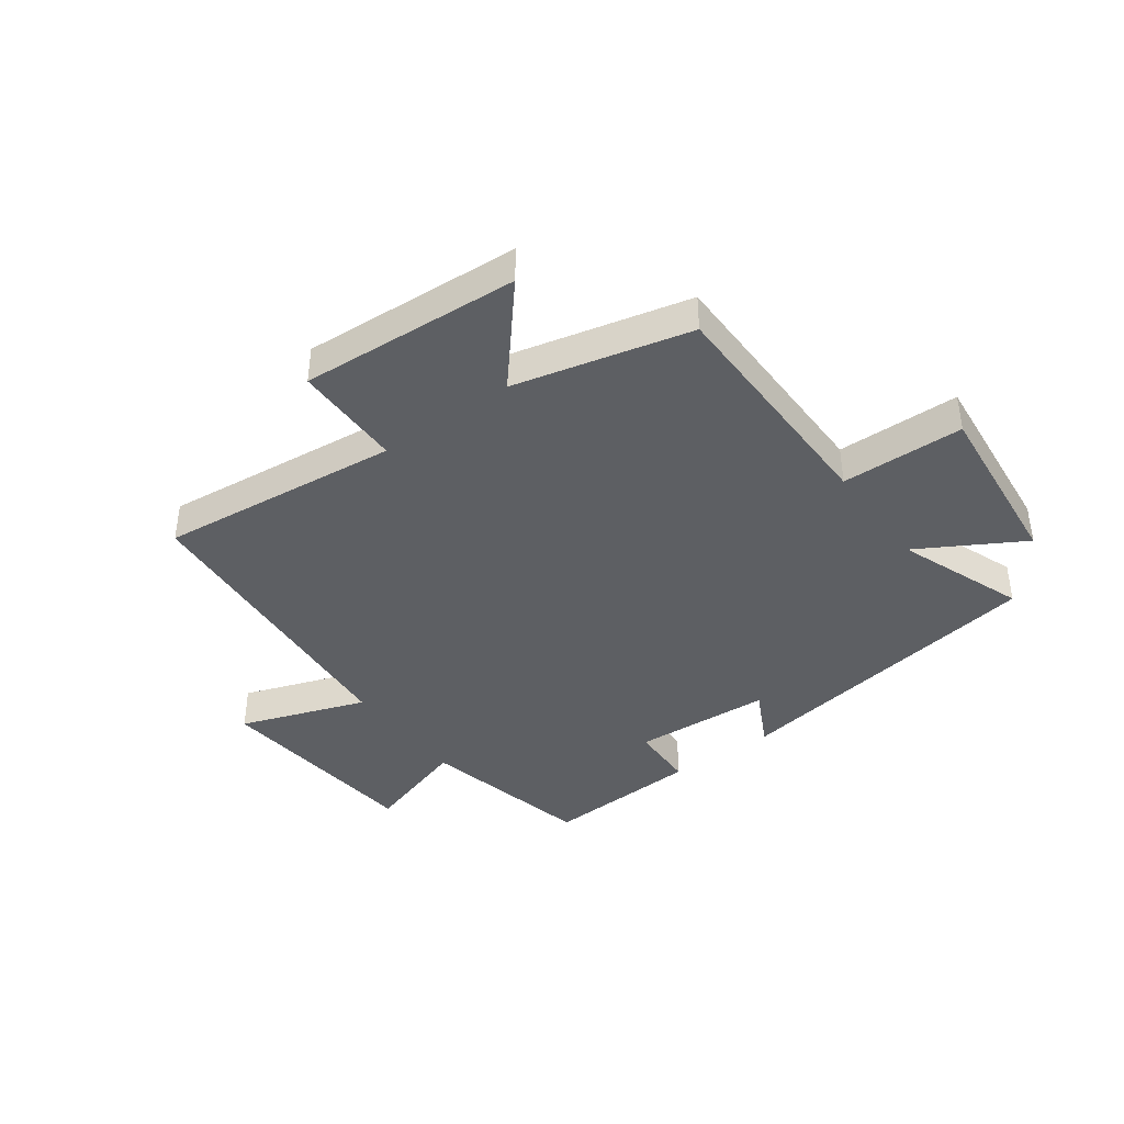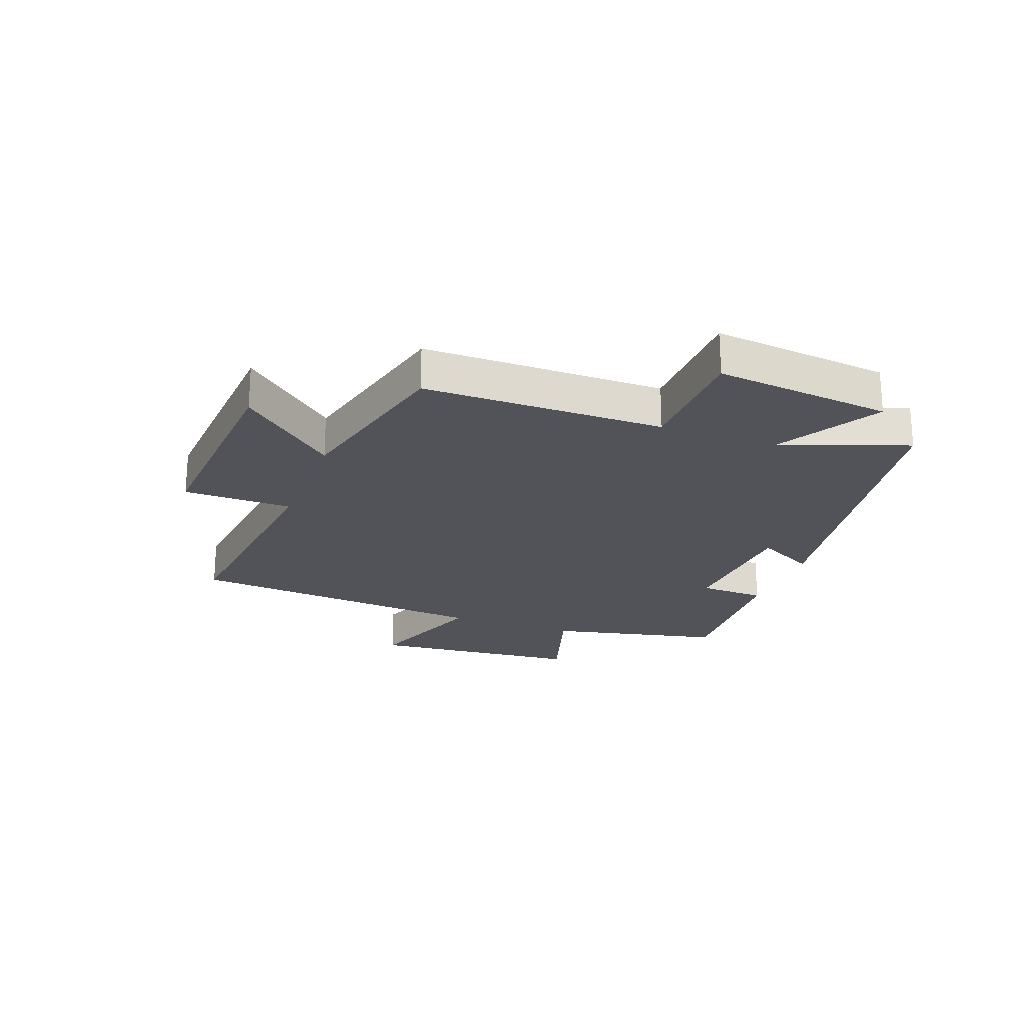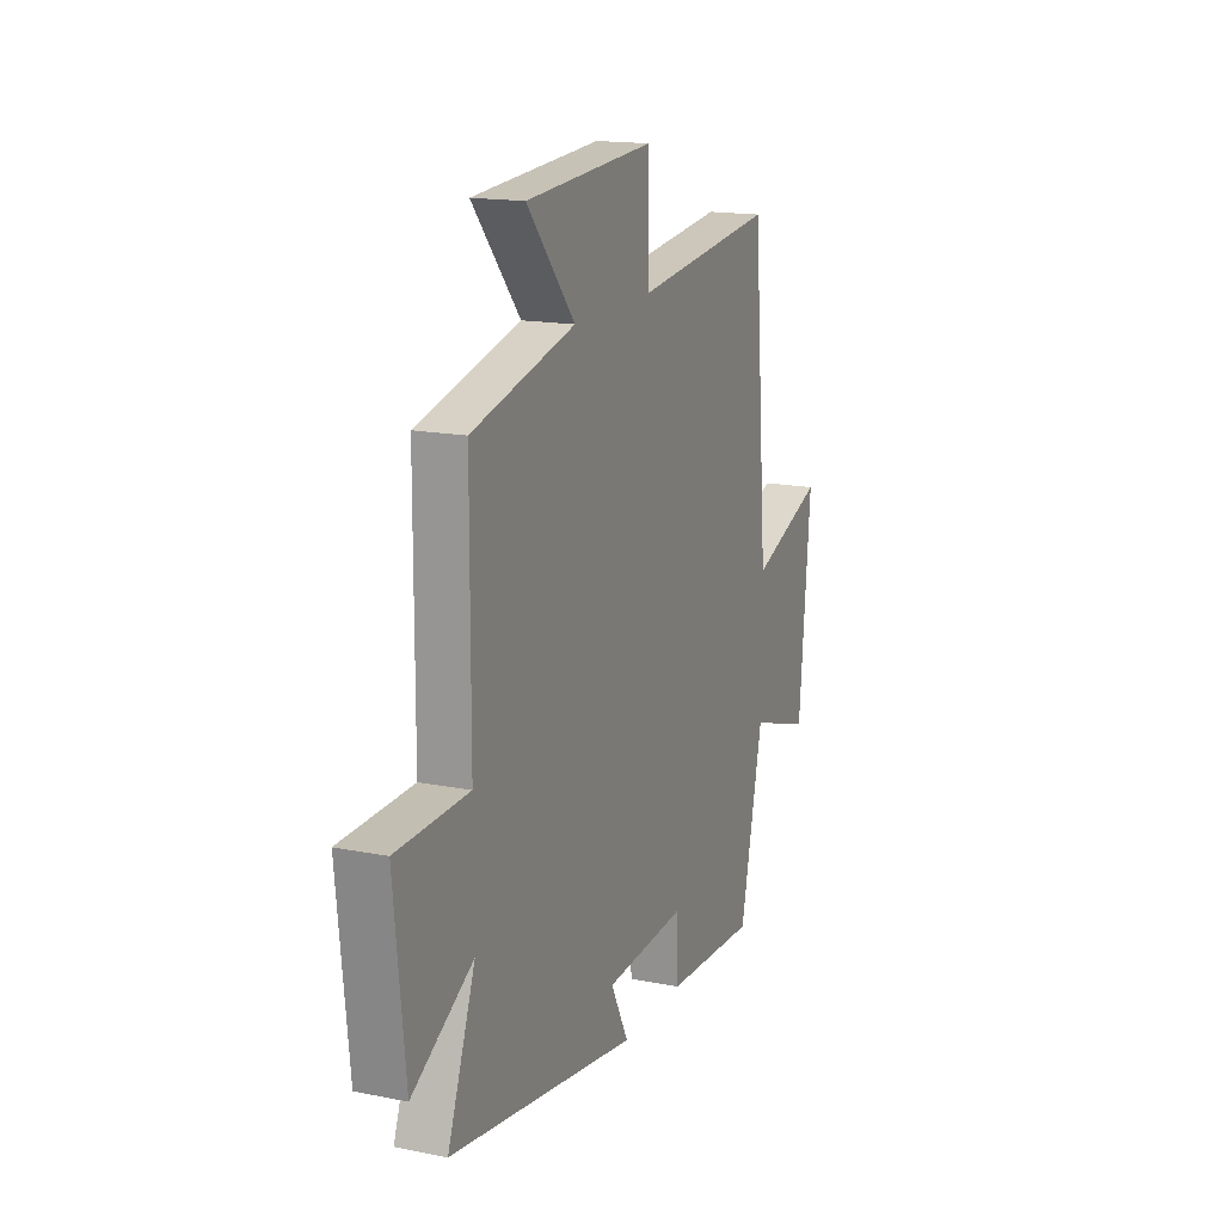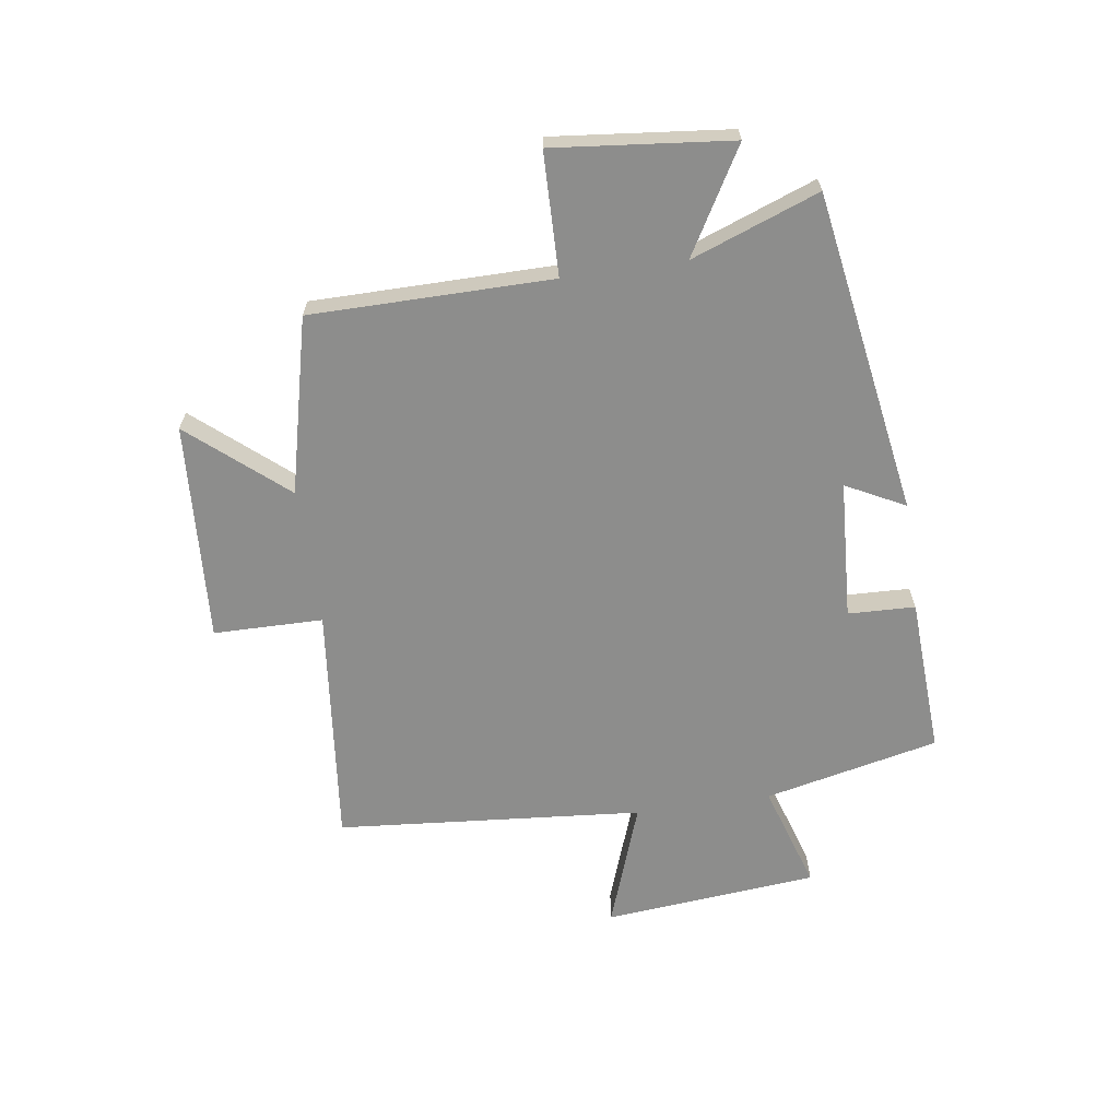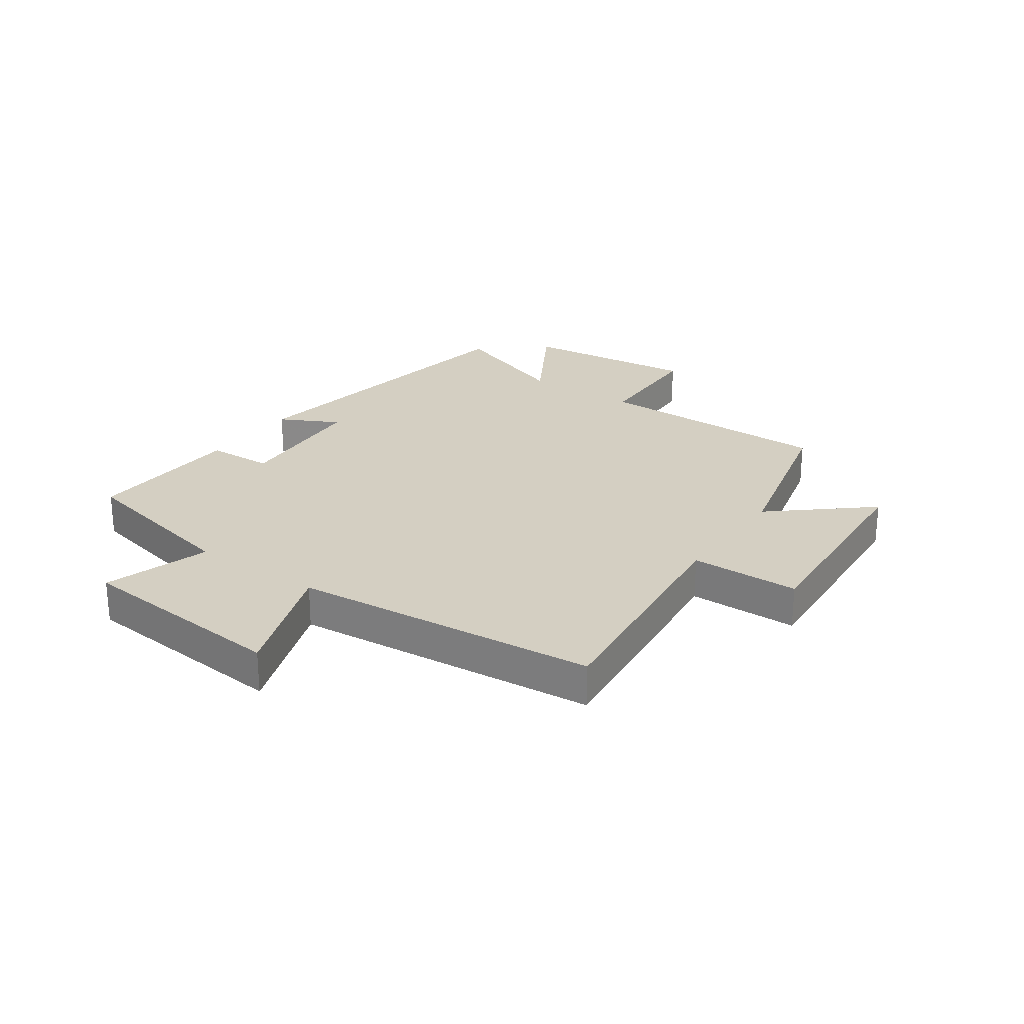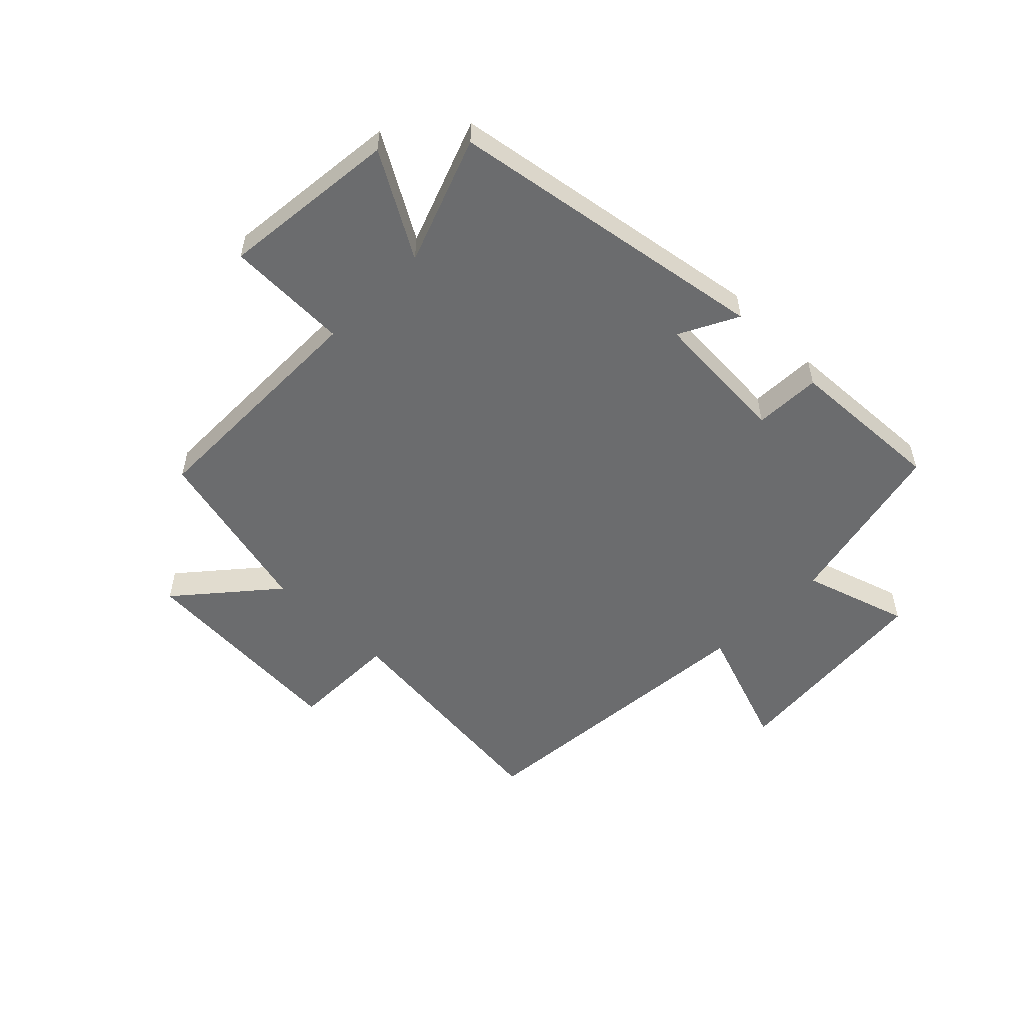
<metadata>
{"format":"obj","ext":"obj","renderer":"f3d","projection":"perspective","resolution":1024,"background":"white","views":[{"elev":-40.4,"azim":36.3,"up":"+Y"},{"elev":-22.6,"azim":69.5,"up":"+Y"},{"elev":16.2,"azim":112.3,"up":"+Z"},{"elev":-64.5,"azim":98.3,"up":"+Y"},{"elev":25.4,"azim":-55.1,"up":"+Y"},{"elev":-53.6,"azim":135.4,"up":"+Y"}]}
</metadata>
<code>
v 0.498 0.07 0.427
v 0.5 0.07 0.014
v 0.71 0.07 0.009
v 0.678 0.07 -0.295
v 0.5 0.07 -0.192
v 0.581 0.07 -0.41
v 0.028 0.07 -0.5
v 0.08 0.07 -0.399
v -0.158 0.07 -0.385
v -0.162 0.07 -0.5
v -0.433 0.07 -0.514
v -0.5 0.07 -0.215
v -0.682 0.07 -0.272
v -0.716 0.07 0.096
v -0.5 0.07 0.019
v -0.455 0.07 0.545
v -0.041 0.07 0.5
v -0.039 0.07 0.688
v 0.337 0.07 0.664
v 0.197 0.07 0.5
v 0.498 0 0.427
v 0.5 0 0.014
v 0.71 0 0.009
v 0.678 0 -0.295
v 0.5 0 -0.192
v 0.581 0 -0.41
v 0.028 0 -0.5
v 0.08 0 -0.399
v -0.158 0 -0.385
v -0.162 0 -0.5
v -0.433 0 -0.514
v -0.5 0 -0.215
v -0.682 0 -0.272
v -0.716 0 0.096
v -0.5 0 0.019
v -0.455 0 0.545
v -0.041 0 0.5
v -0.039 0 0.688
v 0.337 0 0.664
v 0.197 0 0.5
f 17 18 19 20
f 17 20 1 2
f 15 16 17 2
f 12 13 14 15
f 11 12 15
f 10 11 15
f 9 10 15
f 15 2 3
f 9 15 3
f 8 9 3
f 5 6 7 8
f 5 8 3
f 3 4 5
f 40 39 38 37
f 22 21 40 37
f 22 37 36 35
f 35 34 33 32
f 35 32 31
f 35 31 30
f 35 30 29
f 23 22 35
f 23 35 29
f 23 29 28
f 28 27 26 25
f 23 28 25
f 25 24 23
f 1 21 22 2
f 2 22 23 3
f 3 23 24 4
f 4 24 25 5
f 5 25 26 6
f 6 26 27 7
f 7 27 28 8
f 8 28 29 9
f 9 29 30 10
f 10 30 31 11
f 11 31 32 12
f 12 32 33 13
f 13 33 34 14
f 14 34 35 15
f 15 35 36 16
f 16 36 37 17
f 17 37 38 18
f 18 38 39 19
f 19 39 40 20
f 20 40 21 1

</code>
